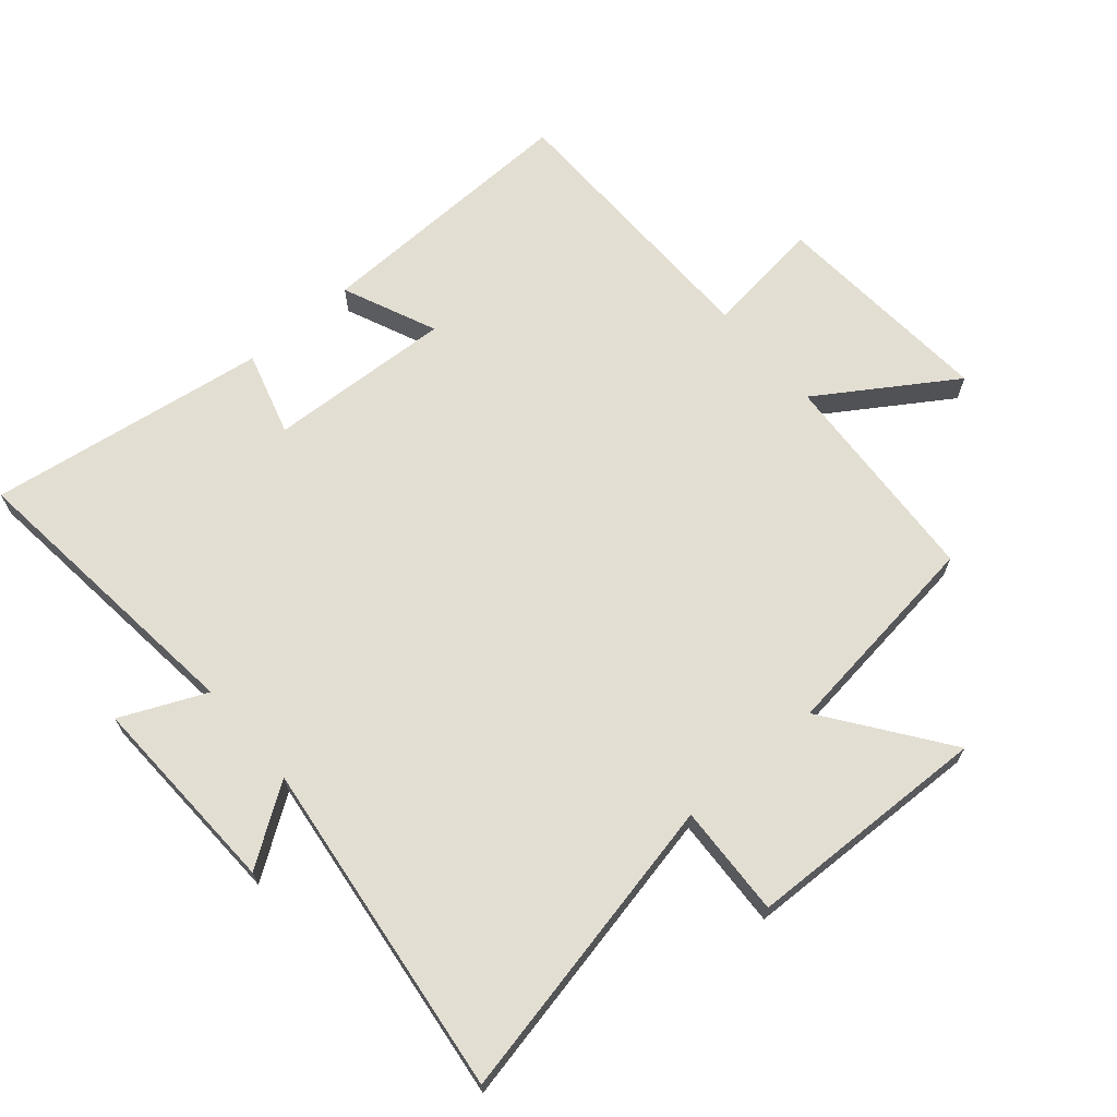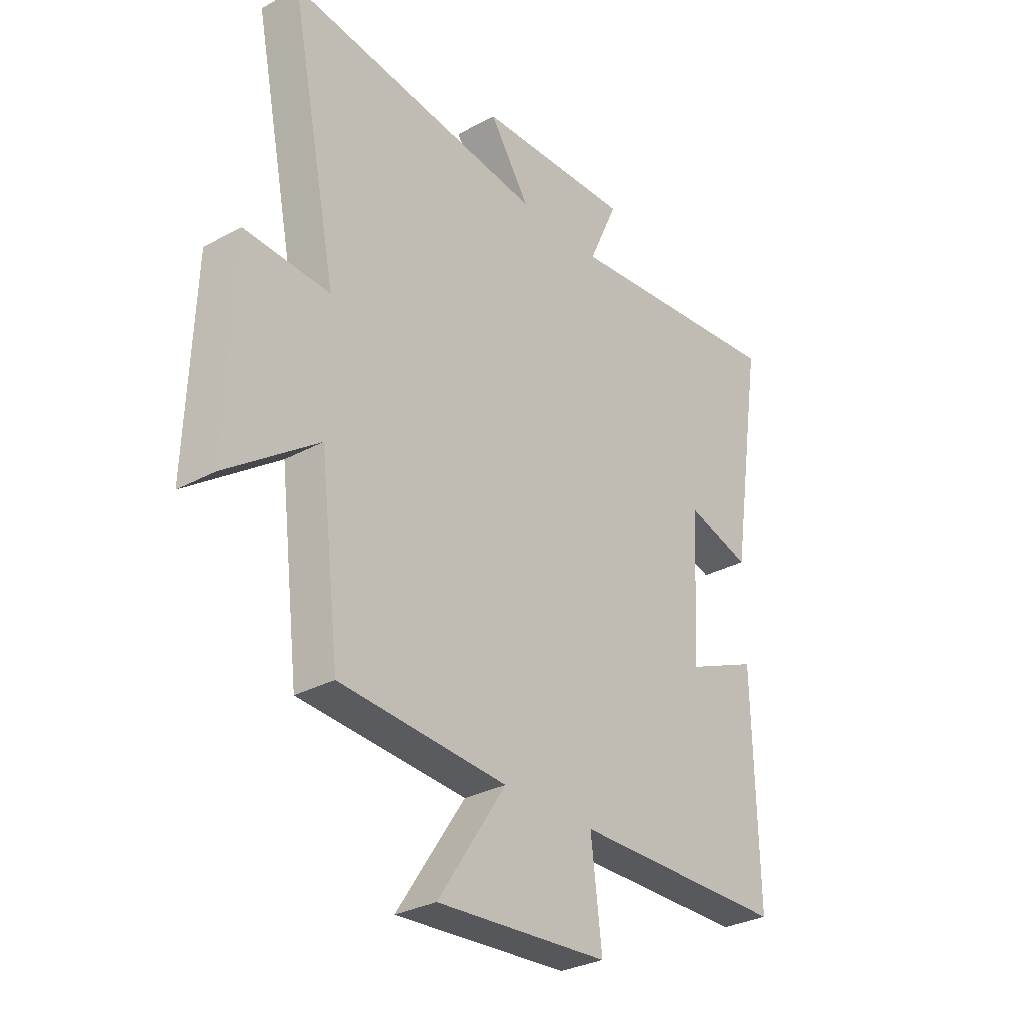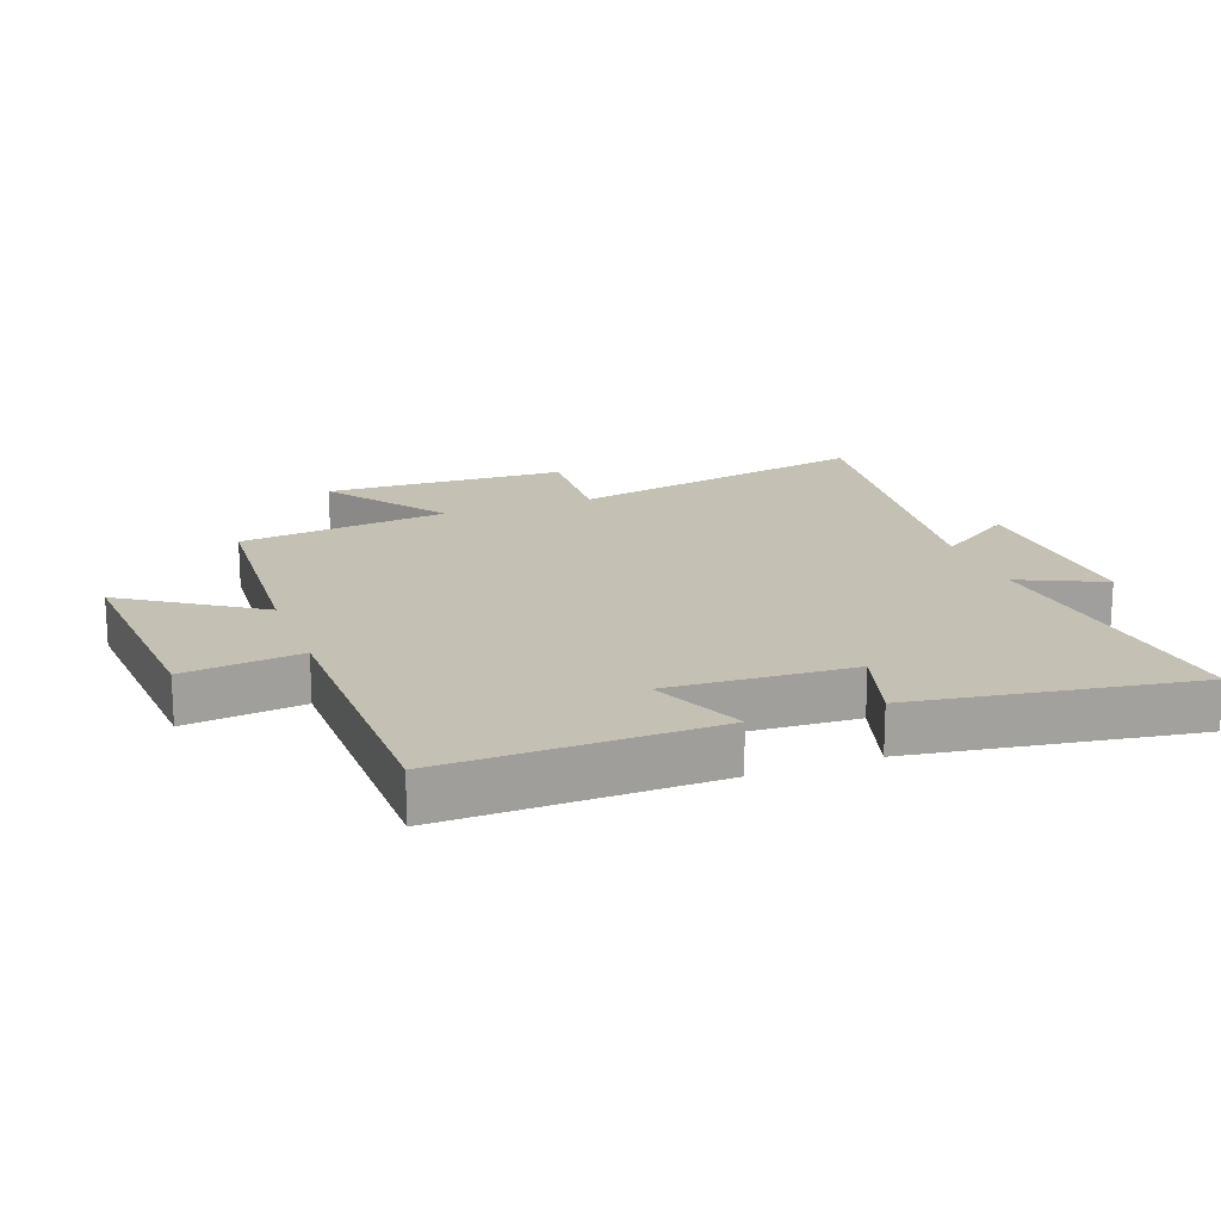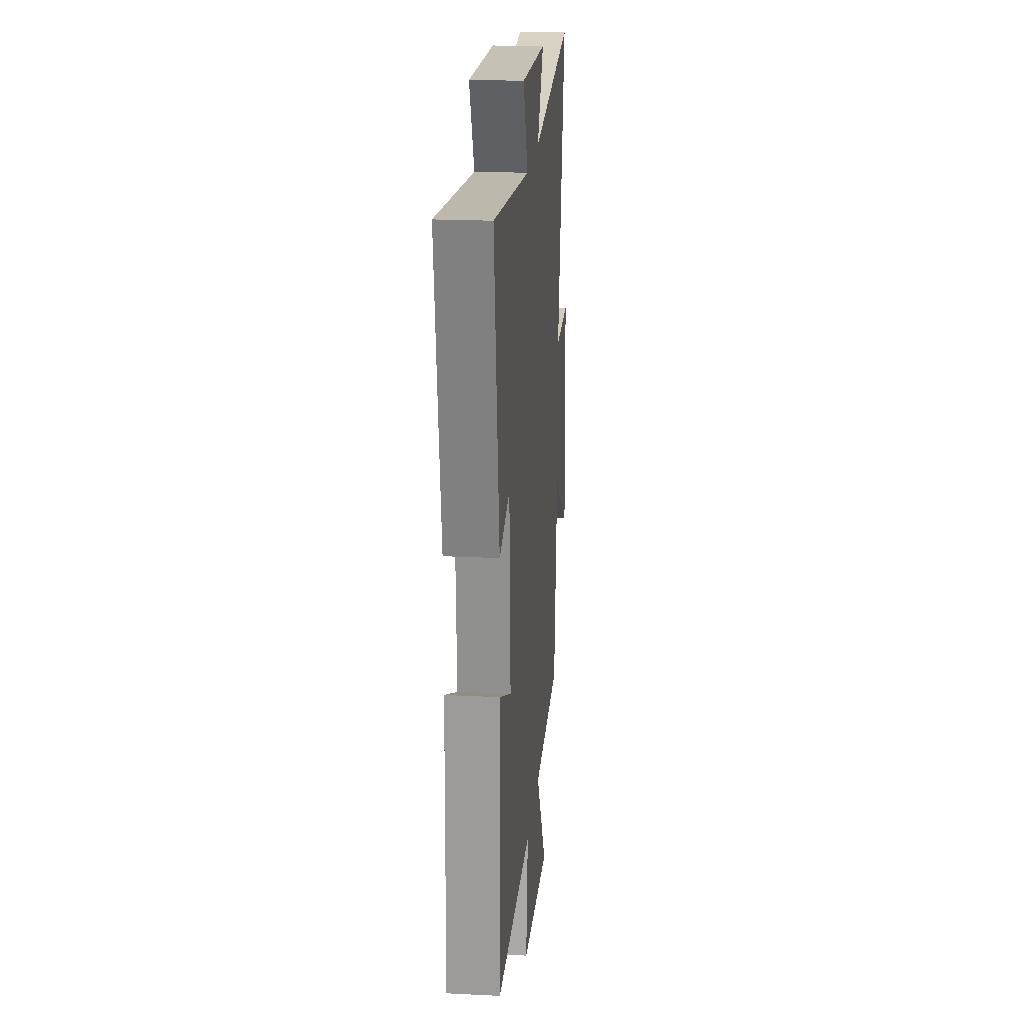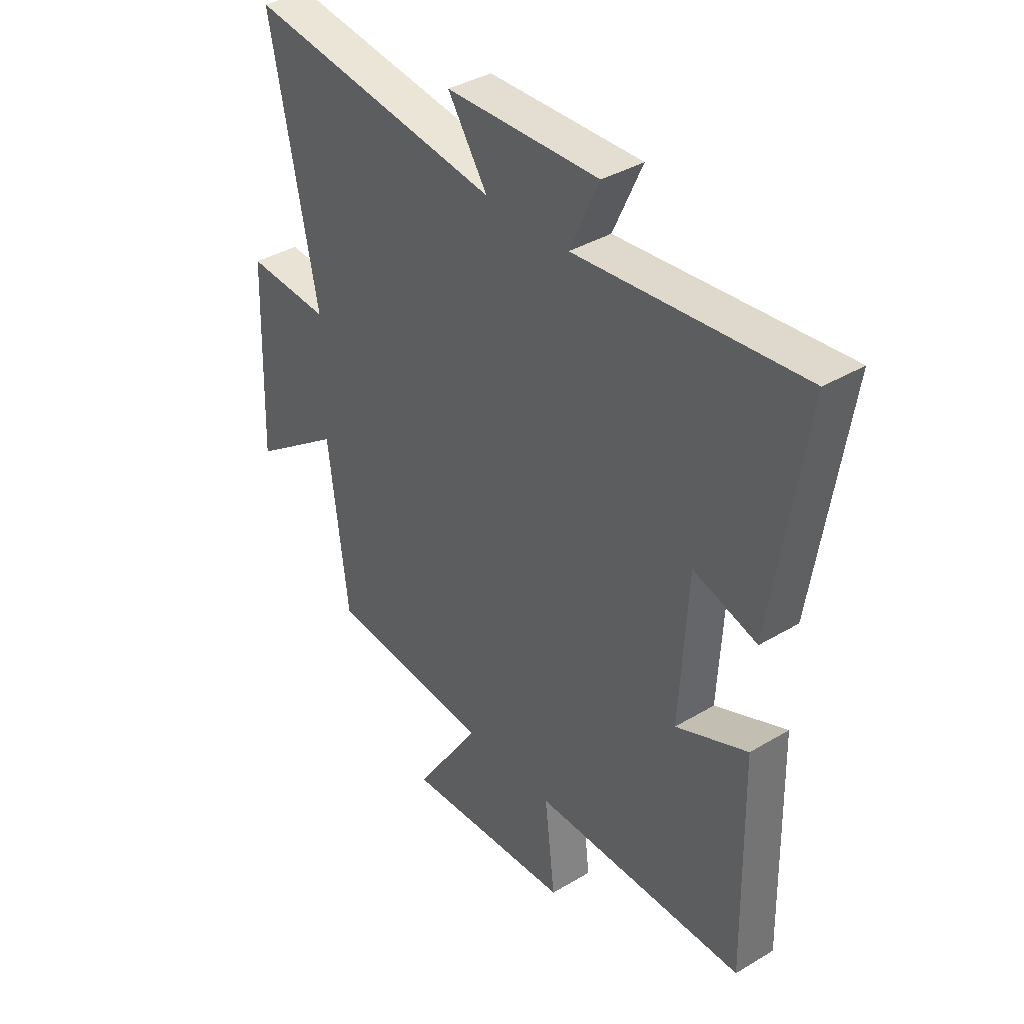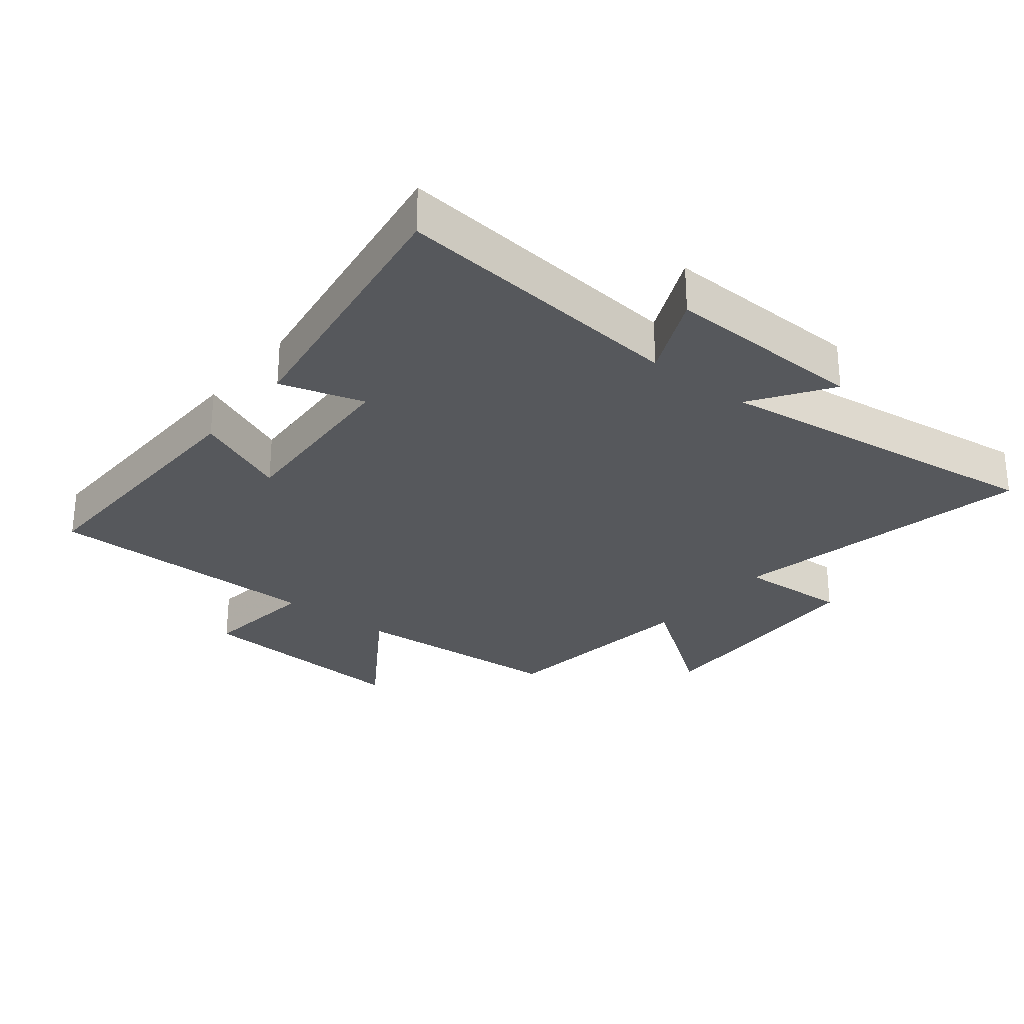
<metadata>
{"format":"obj","ext":"obj","renderer":"f3d","projection":"perspective","resolution":1024,"background":"white","views":[{"elev":67.7,"azim":49.1,"up":"+Y"},{"elev":-30.4,"azim":128.3,"up":"+Z"},{"elev":18.0,"azim":-110.3,"up":"+Y"},{"elev":20.5,"azim":-84.9,"up":"+Z"},{"elev":37.9,"azim":-127.3,"up":"+Z"},{"elev":-28.0,"azim":-38.6,"up":"+Y"}]}
</metadata>
<code>
v -0.567 0.07 0.548
v -0.104 0.07 0.5
v -0.164 0.07 0.632
v 0.152 0.07 0.622
v 0.07 0.07 0.5
v 0.597 0.07 0.568
v 0.5 0.07 0.089
v 0.674 0.07 0.098
v 0.688 0.07 -0.282
v 0.5 0.07 -0.147
v 0.46 0.07 -0.477
v 0.119 0.07 -0.5
v 0.257 0.07 -0.708
v -0.093 0.07 -0.684
v -0.071 0.07 -0.5
v -0.509 0.07 -0.497
v -0.5 0.07 -0.074
v -0.353 0.07 -0.137
v -0.369 0.07 0.151
v -0.5 0.07 0.112
v -0.567 0 0.548
v -0.104 0 0.5
v -0.164 0 0.632
v 0.152 0 0.622
v 0.07 0 0.5
v 0.597 0 0.568
v 0.5 0 0.089
v 0.674 0 0.098
v 0.688 0 -0.282
v 0.5 0 -0.147
v 0.46 0 -0.477
v 0.119 0 -0.5
v 0.257 0 -0.708
v -0.093 0 -0.684
v -0.071 0 -0.5
v -0.509 0 -0.497
v -0.5 0 -0.074
v -0.353 0 -0.137
v -0.369 0 0.151
v -0.5 0 0.112
f 19 20 1 2
f 18 19 2
f 15 16 17 18
f 15 18 2
f 12 13 14 15
f 10 11 12 15
f 10 15 2
f 7 8 9 10
f 7 10 2 3
f 5 6 7
f 5 7 3
f 3 4 5
f 22 21 40 39
f 22 39 38
f 38 37 36 35
f 22 38 35
f 35 34 33 32
f 35 32 31 30
f 22 35 30
f 30 29 28 27
f 23 22 30 27
f 27 26 25
f 23 27 25
f 25 24 23
f 1 21 22 2
f 2 22 23 3
f 3 23 24 4
f 4 24 25 5
f 5 25 26 6
f 6 26 27 7
f 7 27 28 8
f 8 28 29 9
f 9 29 30 10
f 10 30 31 11
f 11 31 32 12
f 12 32 33 13
f 13 33 34 14
f 14 34 35 15
f 15 35 36 16
f 16 36 37 17
f 17 37 38 18
f 18 38 39 19
f 19 39 40 20
f 20 40 21 1

</code>
